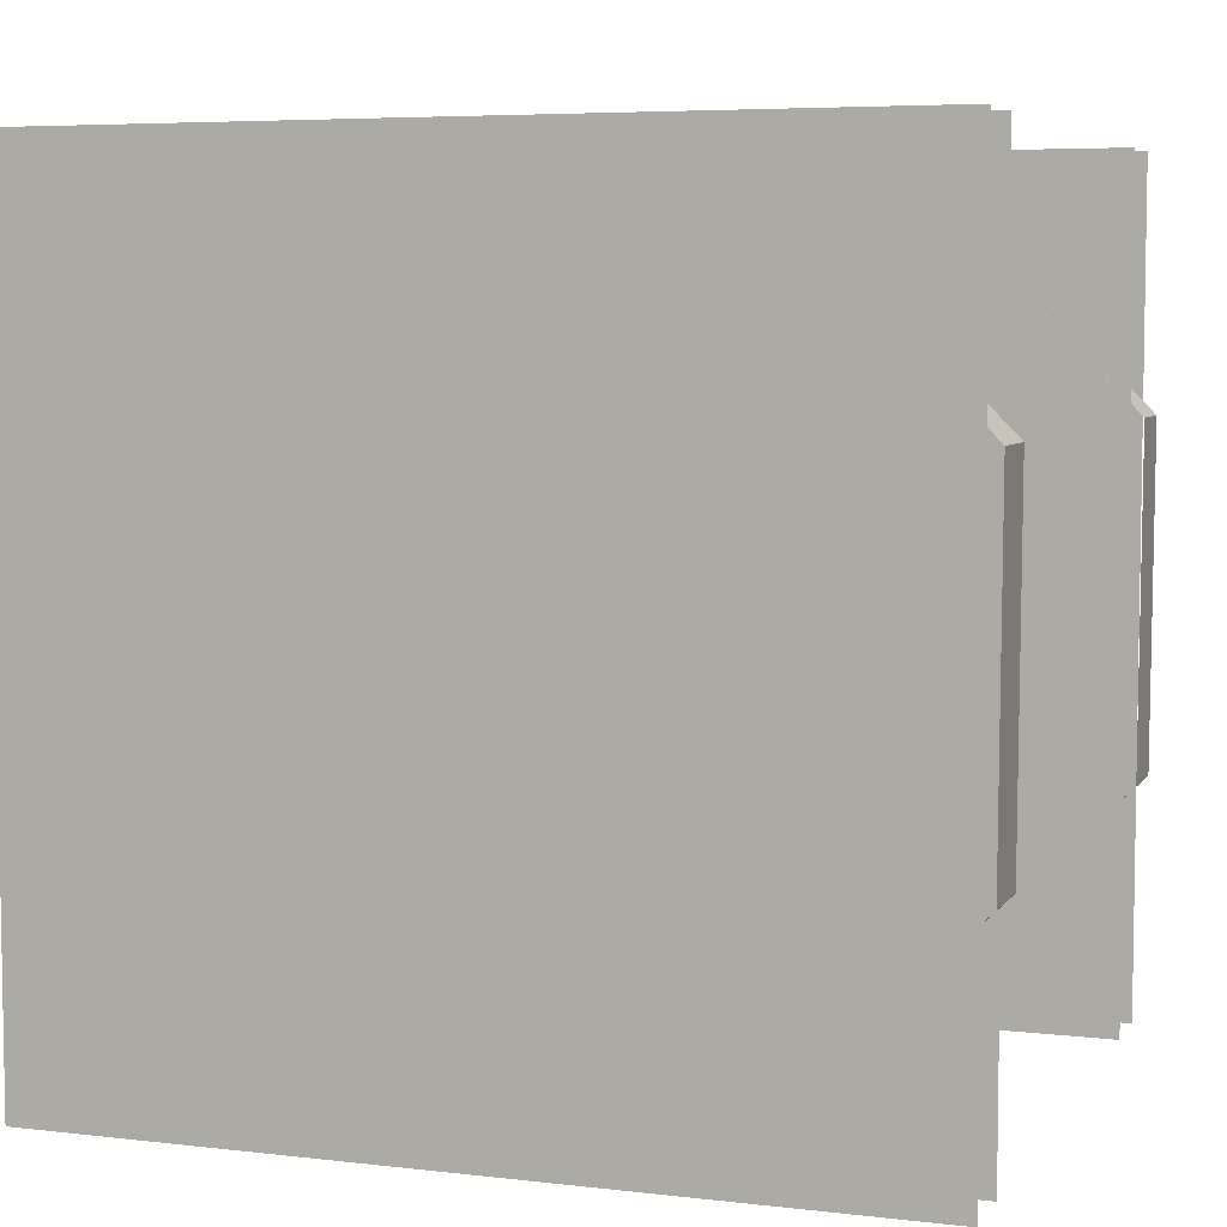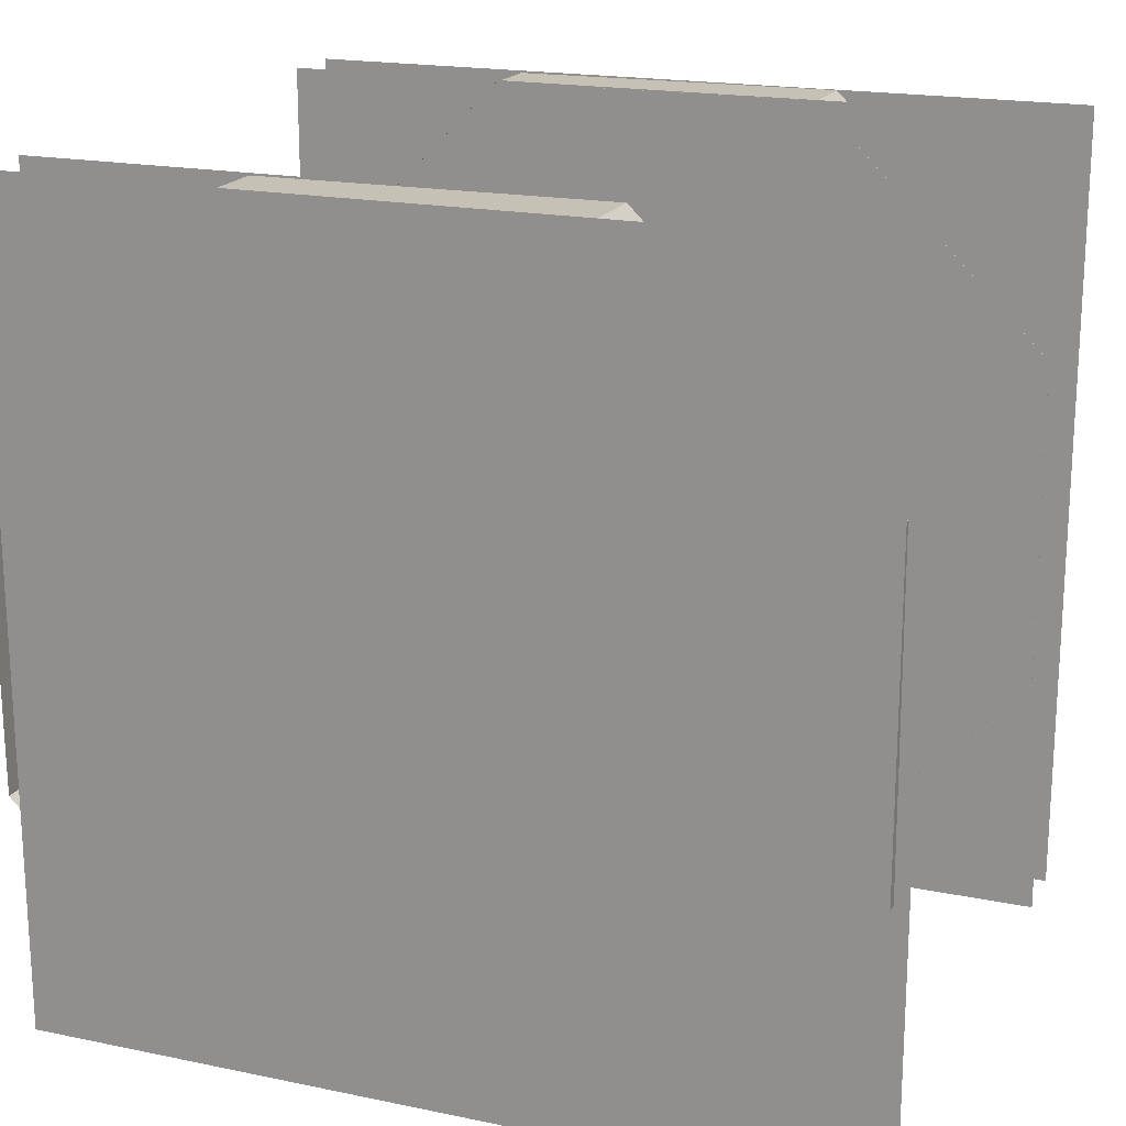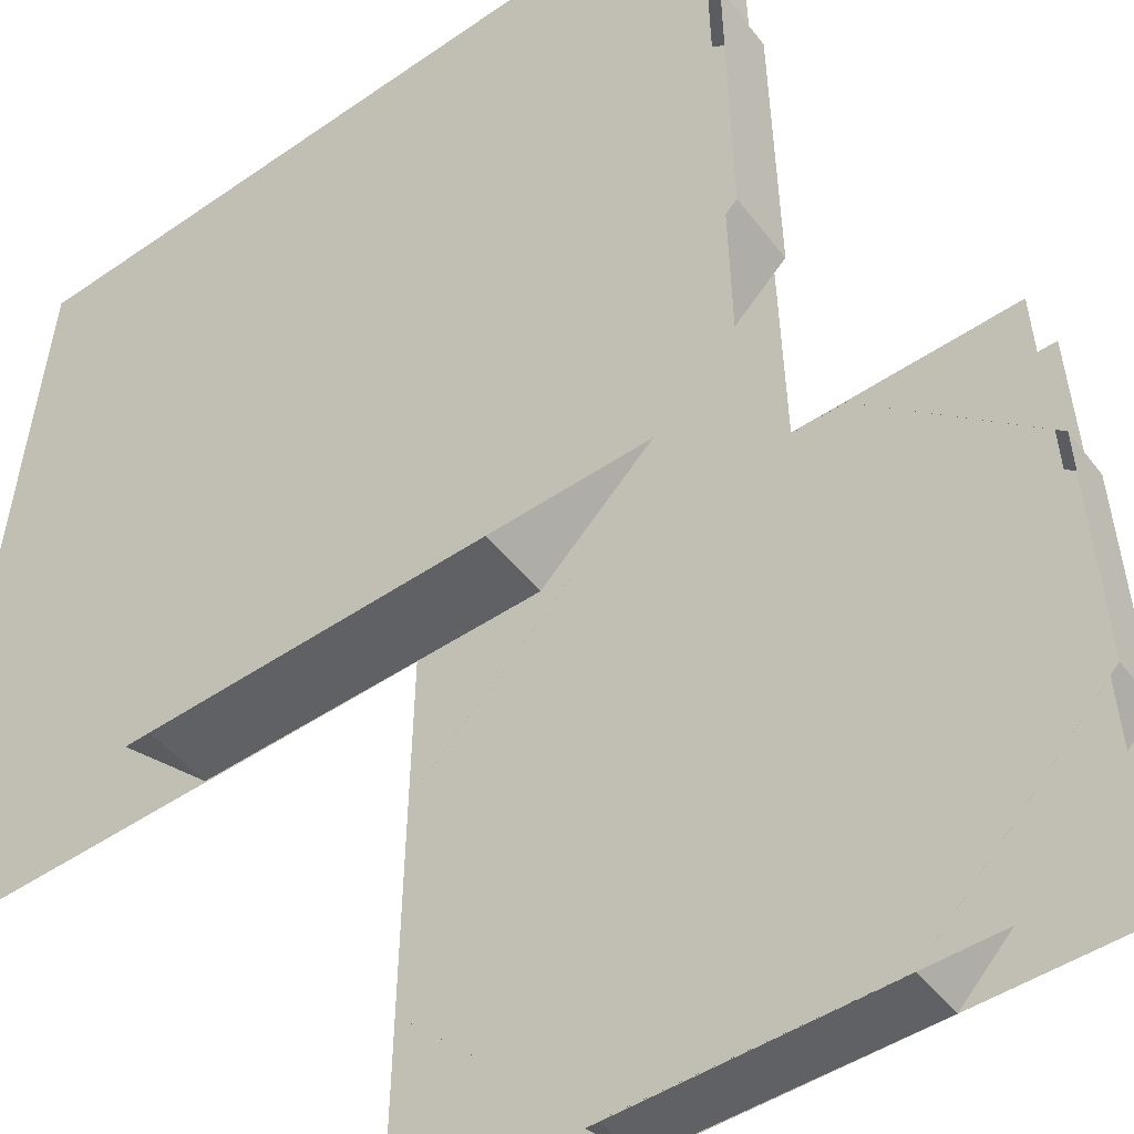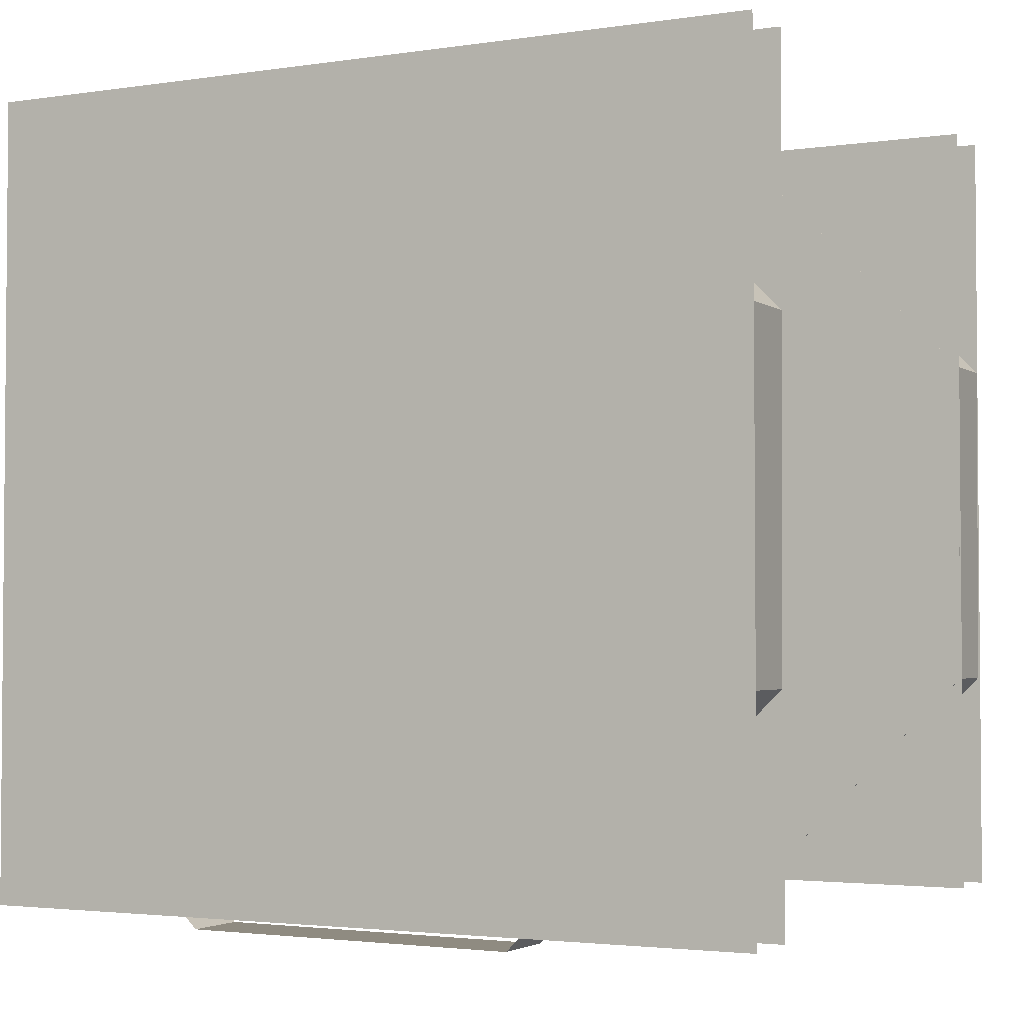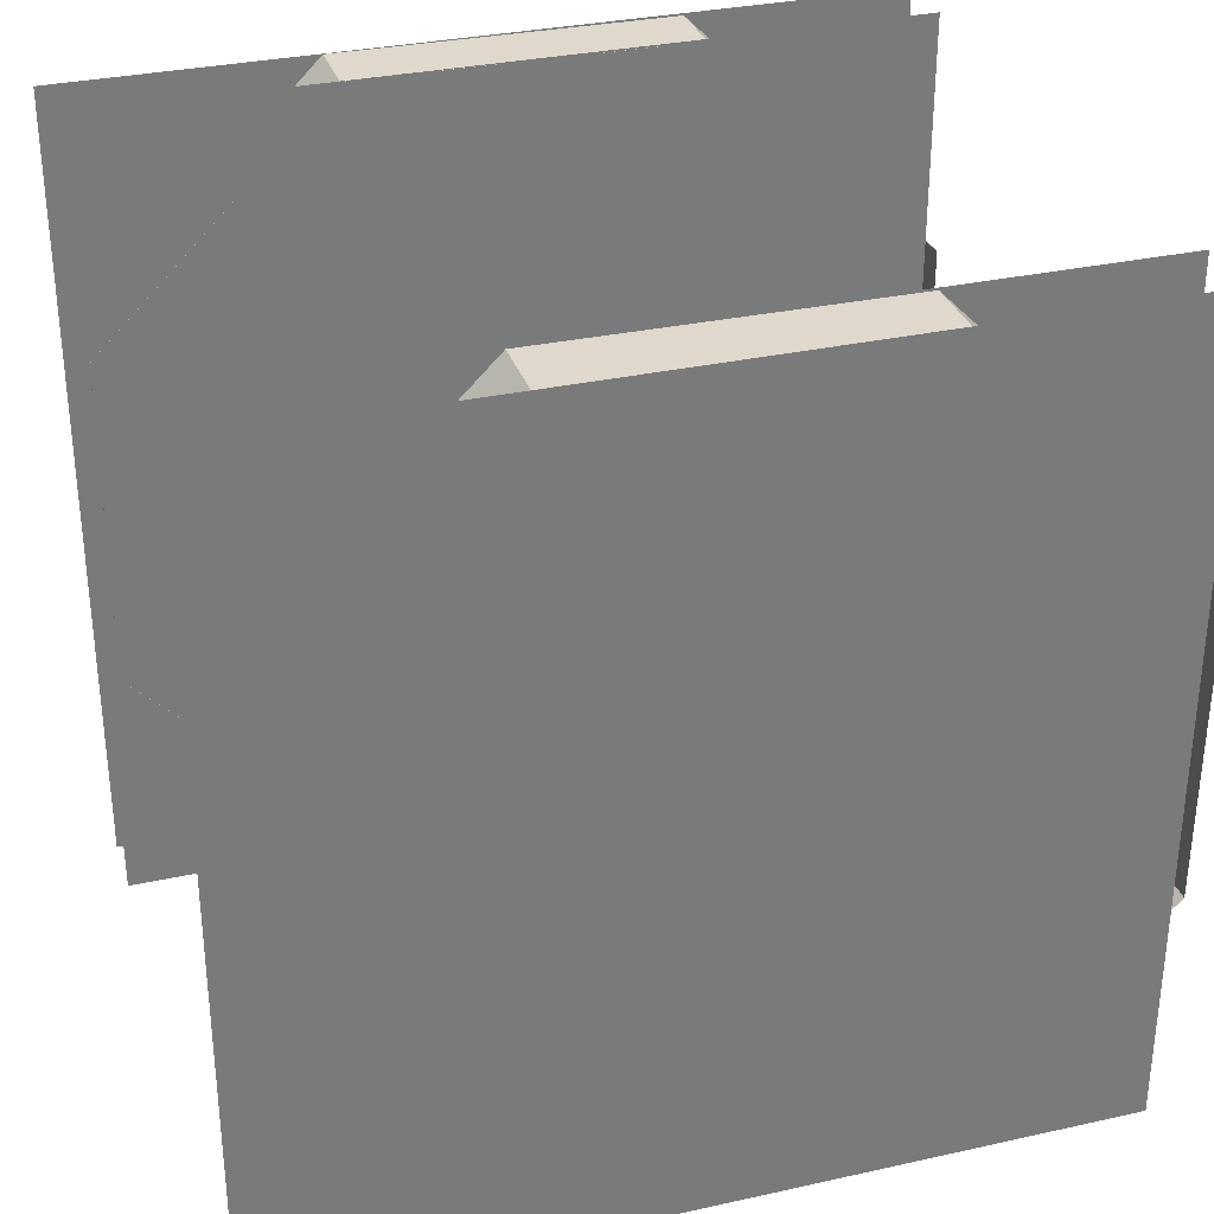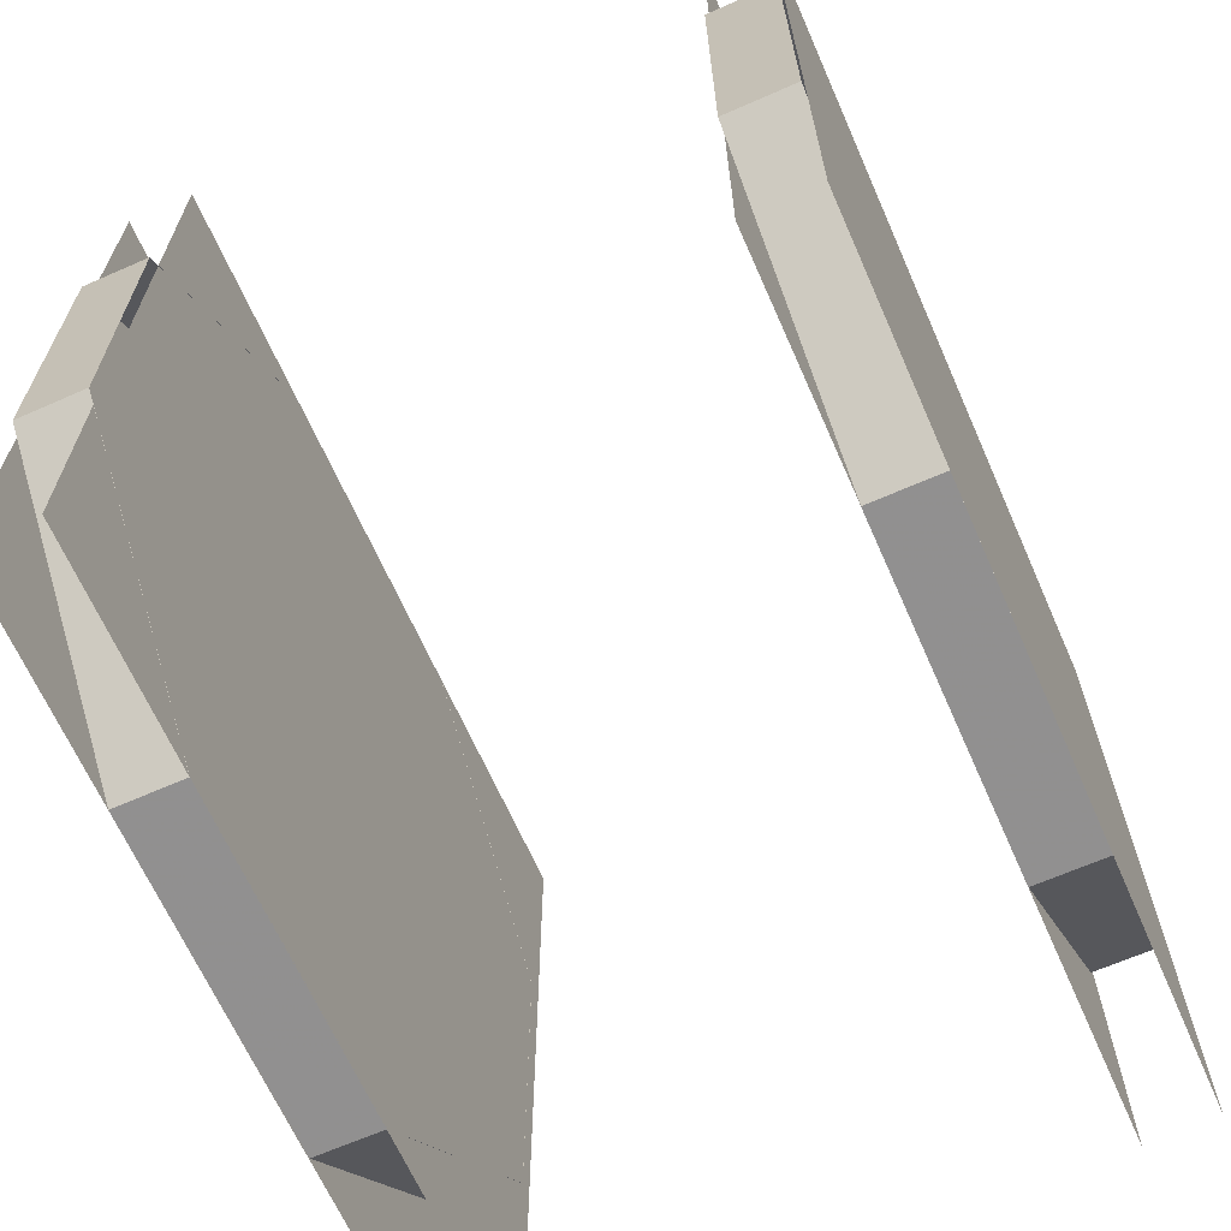
<metadata>
{"format":"obj","ext":"obj","renderer":"f3d","projection":"perspective","resolution":1024,"background":"white","views":[{"elev":5.8,"azim":-70.5,"up":"+Z"},{"elev":18.9,"azim":111.5,"up":"+Z"},{"elev":-50.1,"azim":-53.3,"up":"+Z"},{"elev":-2.8,"azim":-62.7,"up":"+Y"},{"elev":32.0,"azim":-107.3,"up":"+Z"},{"elev":-66.0,"azim":23.8,"up":"+Z"}]}
</metadata>
<code>
v  0.7476 -0.4026 -0.9133
v  0.7476 -0.9391 -0.3821
v  0.5961 -0.9391 -0.3821
v  0.5961 -0.4026 -0.9133
v  0.7476 -0.9428 0.3728
v  0.7476 -0.4117 0.9092
v  0.5961 -0.4117 0.9092
v  0.5961 -0.9428 0.3728
v  0.7476 0.3432 0.913
v  0.5961 0.3432 0.913
v  0.7476 0.8797 0.3818
v  0.5961 0.8797 0.3818
v  0.7476 0.8834 -0.3731
v  0.5961 0.8834 -0.3731
v  0.7476 0.3523 -0.9095
v  0.5961 0.3523 -0.9095
v  0.7477 -0.9141 0.9141
v  0.7477 -0.9141 -0.9136
v  0.7477 0.9147 -0.9136
v  0.7477 0.9147 0.9141
v  0.5964 -0.9141 0.9141
v  0.5964 0.9147 0.9141
v  0.5964 0.9147 -0.9136
v  0.5964 -0.9141 -0.9136
v  -0.7476 -0.4026 -0.9133
v  -0.5961 -0.9391 -0.3821
v  -0.7476 -0.9391 -0.3821
v  -0.5961 -0.4026 -0.9133
v  -0.7476 -0.9428 0.3728
v  -0.5961 -0.4117 0.9092
v  -0.7476 -0.4117 0.9092
v  -0.5961 -0.9428 0.3728
v  -0.5961 0.3432 0.913
v  -0.7476 0.3432 0.913
v  -0.5961 0.8797 0.3818
v  -0.7476 0.8797 0.3818
v  -0.5961 0.8834 -0.3731
v  -0.7476 0.8834 -0.3731
v  -0.5961 0.3523 -0.9095
v  -0.7476 0.3523 -0.9095
v  -0.7477 -0.9141 0.9141
v  -0.7477 0.9147 0.9141
v  -0.7477 0.9147 -0.9136
v  -0.7477 -0.9141 -0.9136
v  -0.5964 -0.9141 0.9141
v  -0.5964 -0.9141 -0.9136
v  -0.5964 0.9147 -0.9136
v  -0.5964 0.9147 0.9141
g Object005
f 1 2 3
f 3 4 1
f 5 6 7
f 7 8 5
f 6 9 10
f 10 7 6
f 9 11 12
f 12 10 9
f 11 13 14
f 14 12 11
f 13 15 16
f 16 14 13
f 15 1 4
f 4 16 15
f 2 5 8
f 8 3 2
f 17 18 19
f 19 20 17
f 21 22 23
f 23 24 21
f 25 26 27
f 26 25 28
f 29 30 31
f 30 29 32
f 31 33 34
f 33 31 30
f 34 35 36
f 35 34 33
f 36 37 38
f 37 36 35
f 38 39 40
f 39 38 37
f 40 28 25
f 28 40 39
f 27 26 32
f 32 29 27
f 41 42 43
f 43 44 41
f 45 46 47
f 47 48 45

</code>
